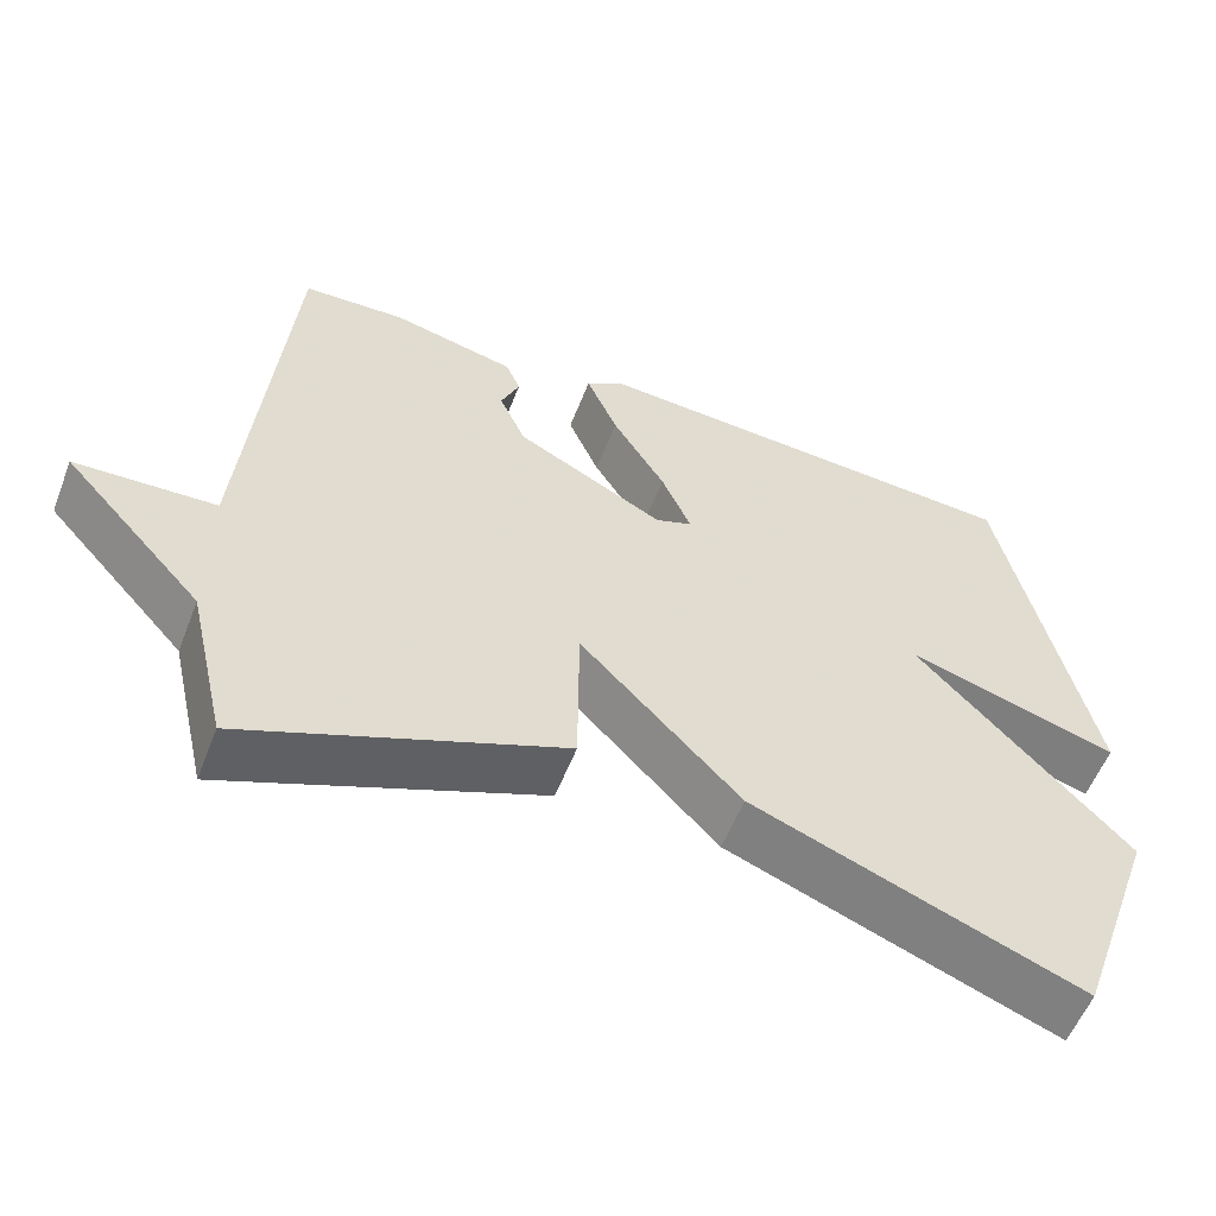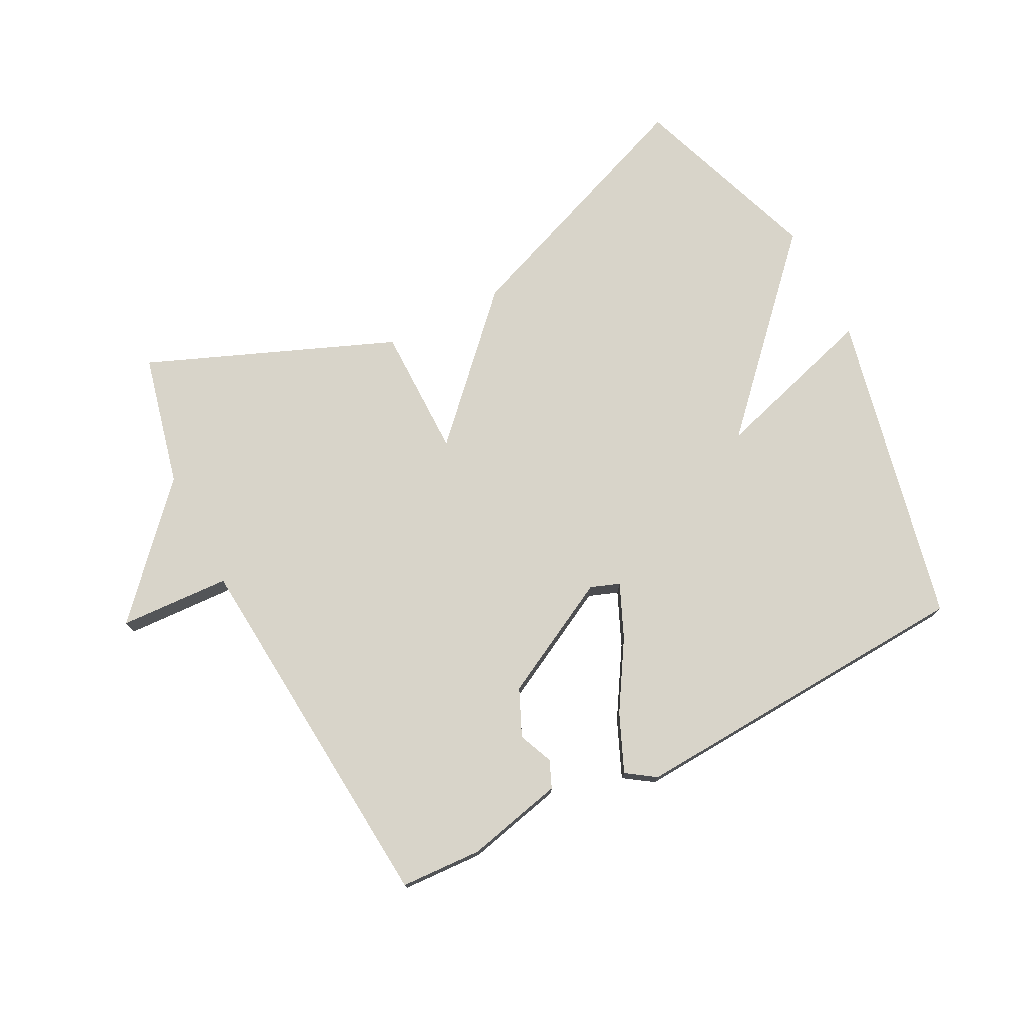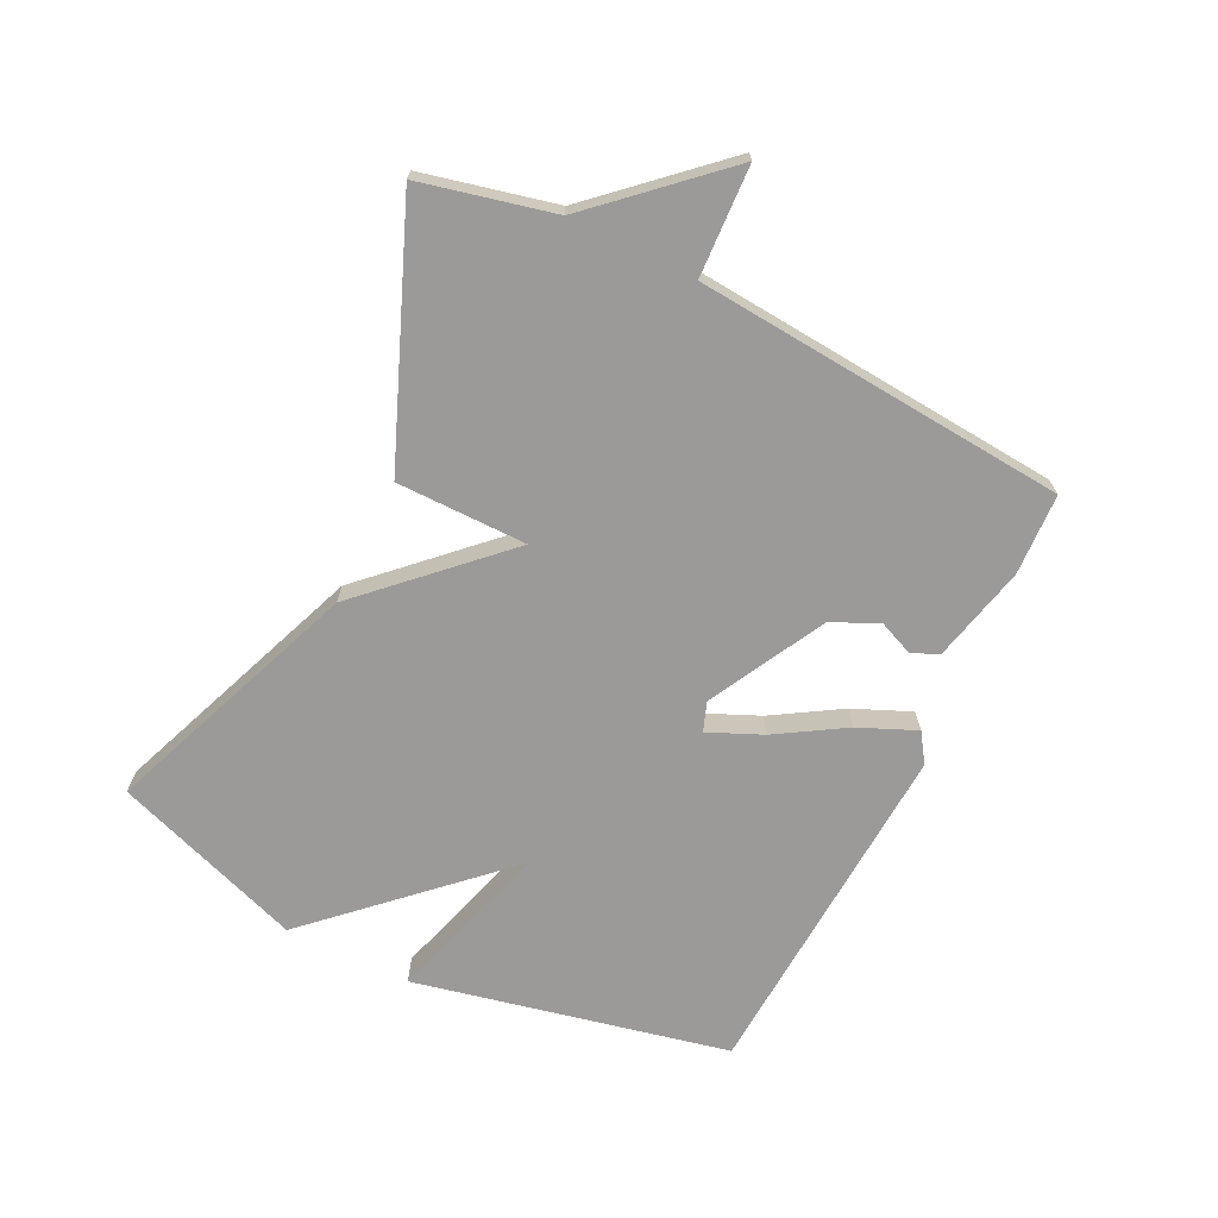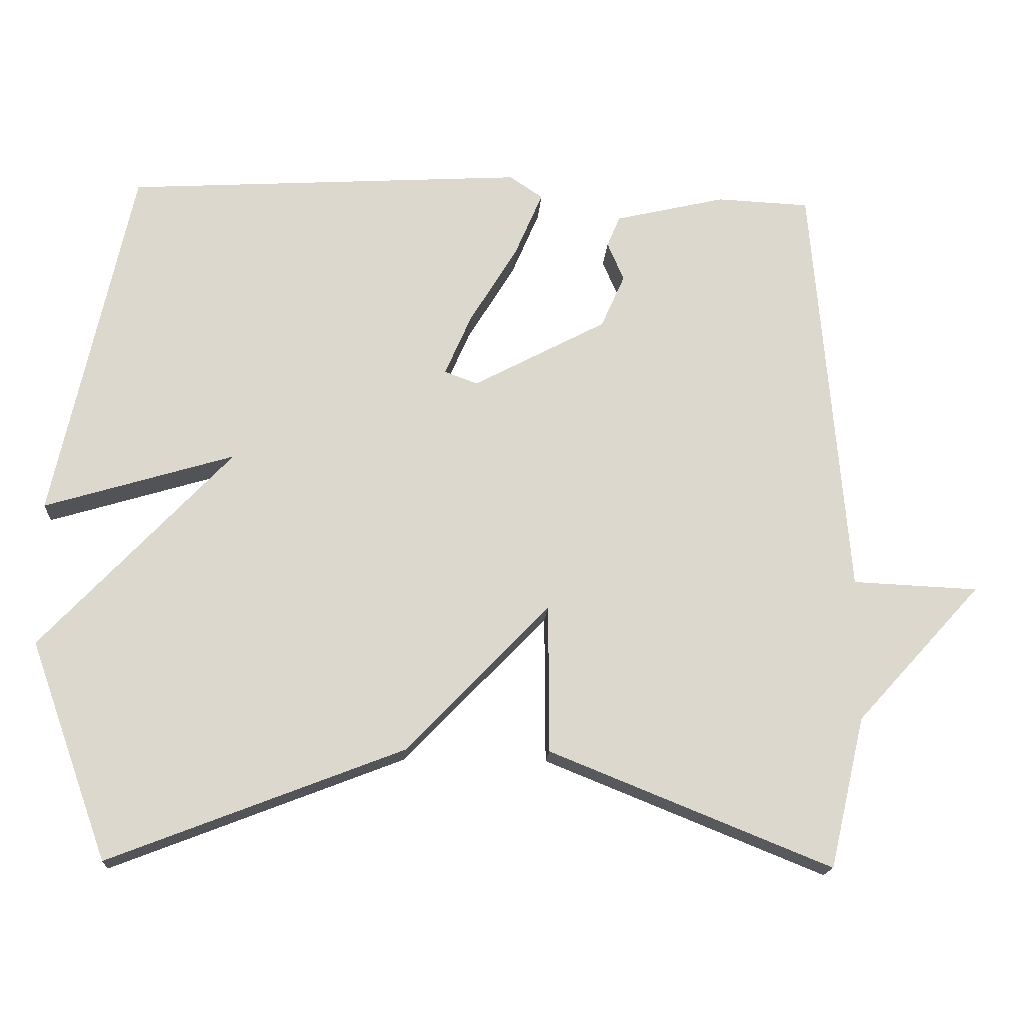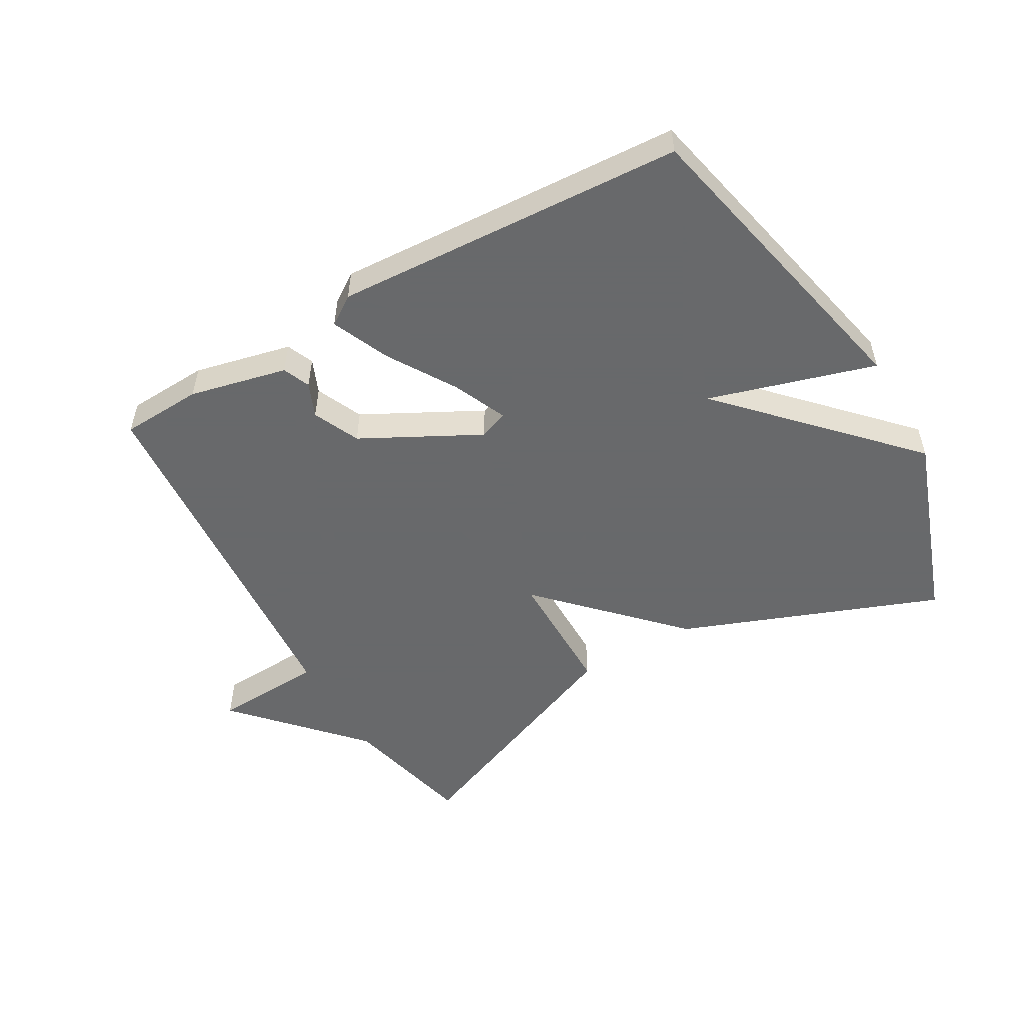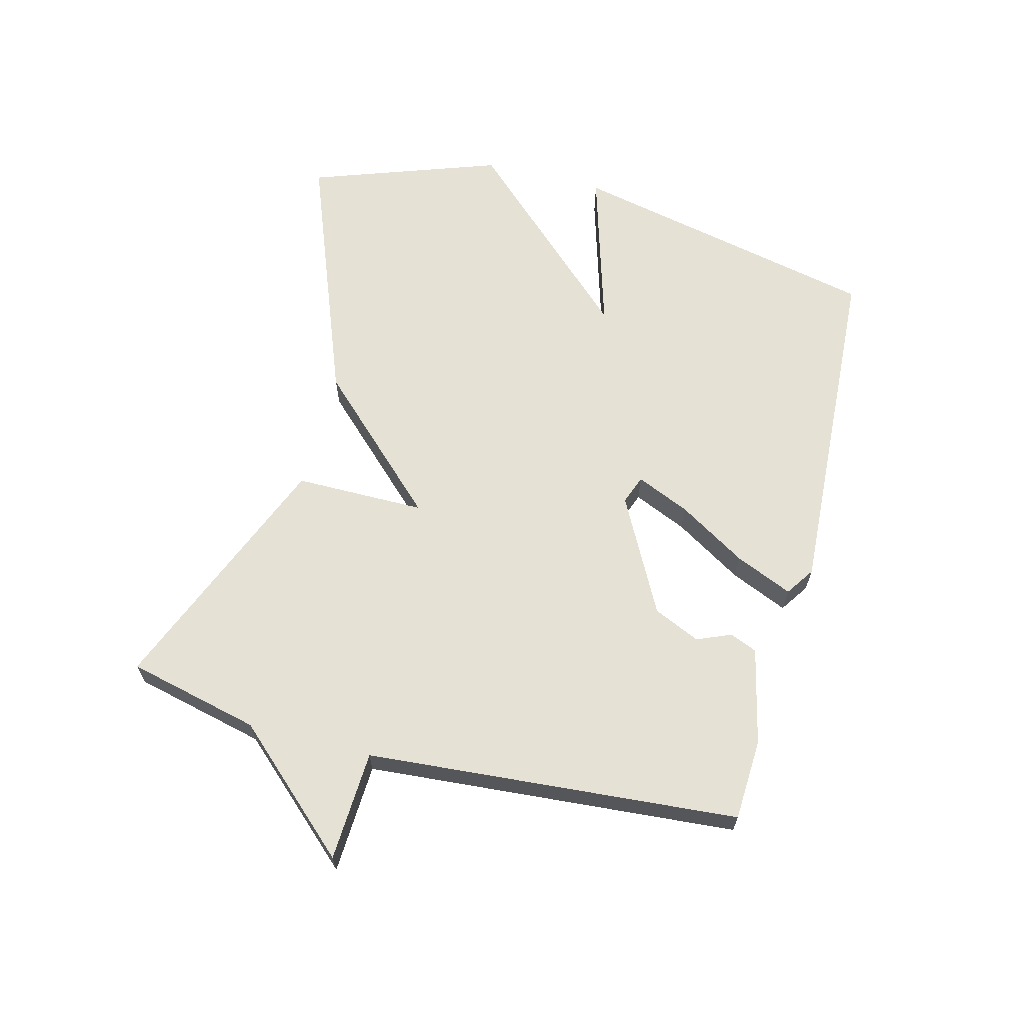
<metadata>
{"format":"obj","ext":"obj","renderer":"f3d","projection":"perspective","resolution":1024,"background":"white","views":[{"elev":-56.7,"azim":-21.2,"up":"+Z"},{"elev":75.3,"azim":-27.1,"up":"+Y"},{"elev":-69.4,"azim":-116.1,"up":"+Y"},{"elev":-17.3,"azim":176.4,"up":"+Z"},{"elev":-52.6,"azim":30.1,"up":"+Y"},{"elev":64.3,"azim":-75.3,"up":"+Y"}]}
</metadata>
<code>
v 0.5 0.07 -0.5
v 0.092 0.07 -0.342
v -0.107 0.07 -0.135
v -0.108 0.07 -0.342
v -0.5 0.07 -0.5
v -0.549 0.07 -0.29
v -0.724 0.07 -0.098
v -0.549 0.07 -0.09
v -0.5 0.07 0.5
v -0.371 0.07 0.506
v -0.217 0.07 0.47
v -0.199 0.07 0.427
v -0.222 0.07 0.373
v -0.189 0.07 0.299
v -0.004 0.07 0.201
v 0.042 0.07 0.218
v 0.005 0.07 0.303
v -0.061 0.07 0.411
v -0.1 0.07 0.502
v -0.054 0.07 0.533
v 0.5 0.07 0.5
v 0.608 0.07 0.002
v 0.345 0.07 0.081
v 0.608 0.07 -0.198
v 0.5 0 -0.5
v 0.092 0 -0.342
v -0.107 0 -0.135
v -0.108 0 -0.342
v -0.5 0 -0.5
v -0.549 0 -0.29
v -0.724 0 -0.098
v -0.549 0 -0.09
v -0.5 0 0.5
v -0.371 0 0.506
v -0.217 0 0.47
v -0.199 0 0.427
v -0.222 0 0.373
v -0.189 0 0.299
v -0.004 0 0.201
v 0.042 0 0.218
v 0.005 0 0.303
v -0.061 0 0.411
v -0.1 0 0.502
v -0.054 0 0.533
v 0.5 0 0.5
v 0.608 0 0.002
v 0.345 0 0.081
v 0.608 0 -0.198
f 1 2 3
f 24 1 3
f 23 24 3
f 21 22 23
f 20 21 23
f 19 20 23
f 18 19 23
f 17 18 23
f 16 17 23
f 15 16 23 3
f 14 15 3
f 4 5 6
f 3 4 6
f 14 3 6
f 13 14 6
f 12 13 6
f 11 12 6
f 10 11 6
f 9 10 6
f 8 9 6
f 6 7 8
f 27 26 25
f 27 25 48
f 27 48 47
f 47 46 45
f 47 45 44
f 47 44 43
f 47 43 42
f 47 42 41
f 47 41 40
f 27 47 40 39
f 27 39 38
f 30 29 28
f 30 28 27
f 30 27 38
f 30 38 37
f 30 37 36
f 30 36 35
f 30 35 34
f 30 34 33
f 30 33 32
f 32 31 30
f 1 25 26 2
f 2 26 27 3
f 3 27 28 4
f 4 28 29 5
f 5 29 30 6
f 6 30 31 7
f 7 31 32 8
f 8 32 33 9
f 9 33 34 10
f 10 34 35 11
f 11 35 36 12
f 12 36 37 13
f 13 37 38 14
f 14 38 39 15
f 15 39 40 16
f 16 40 41 17
f 17 41 42 18
f 18 42 43 19
f 19 43 44 20
f 20 44 45 21
f 21 45 46 22
f 22 46 47 23
f 23 47 48 24
f 24 48 25 1

</code>
